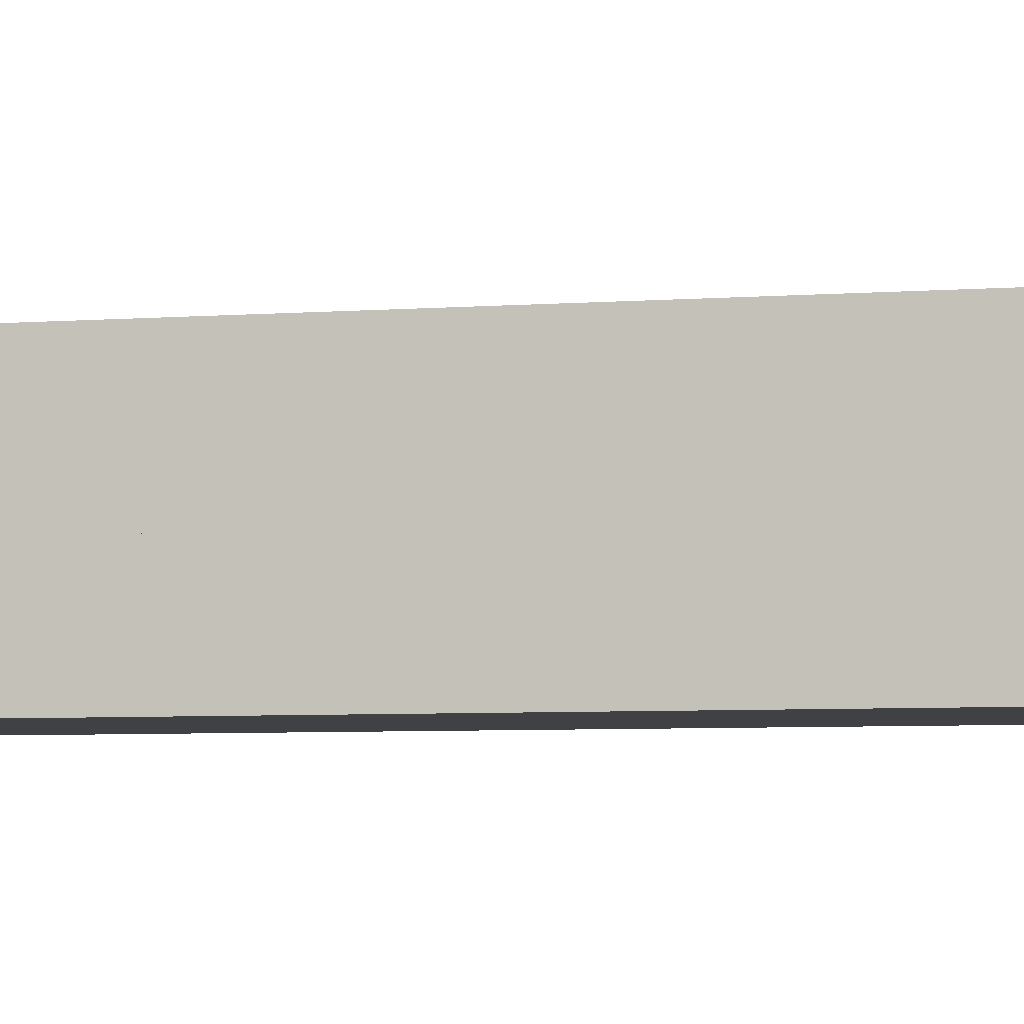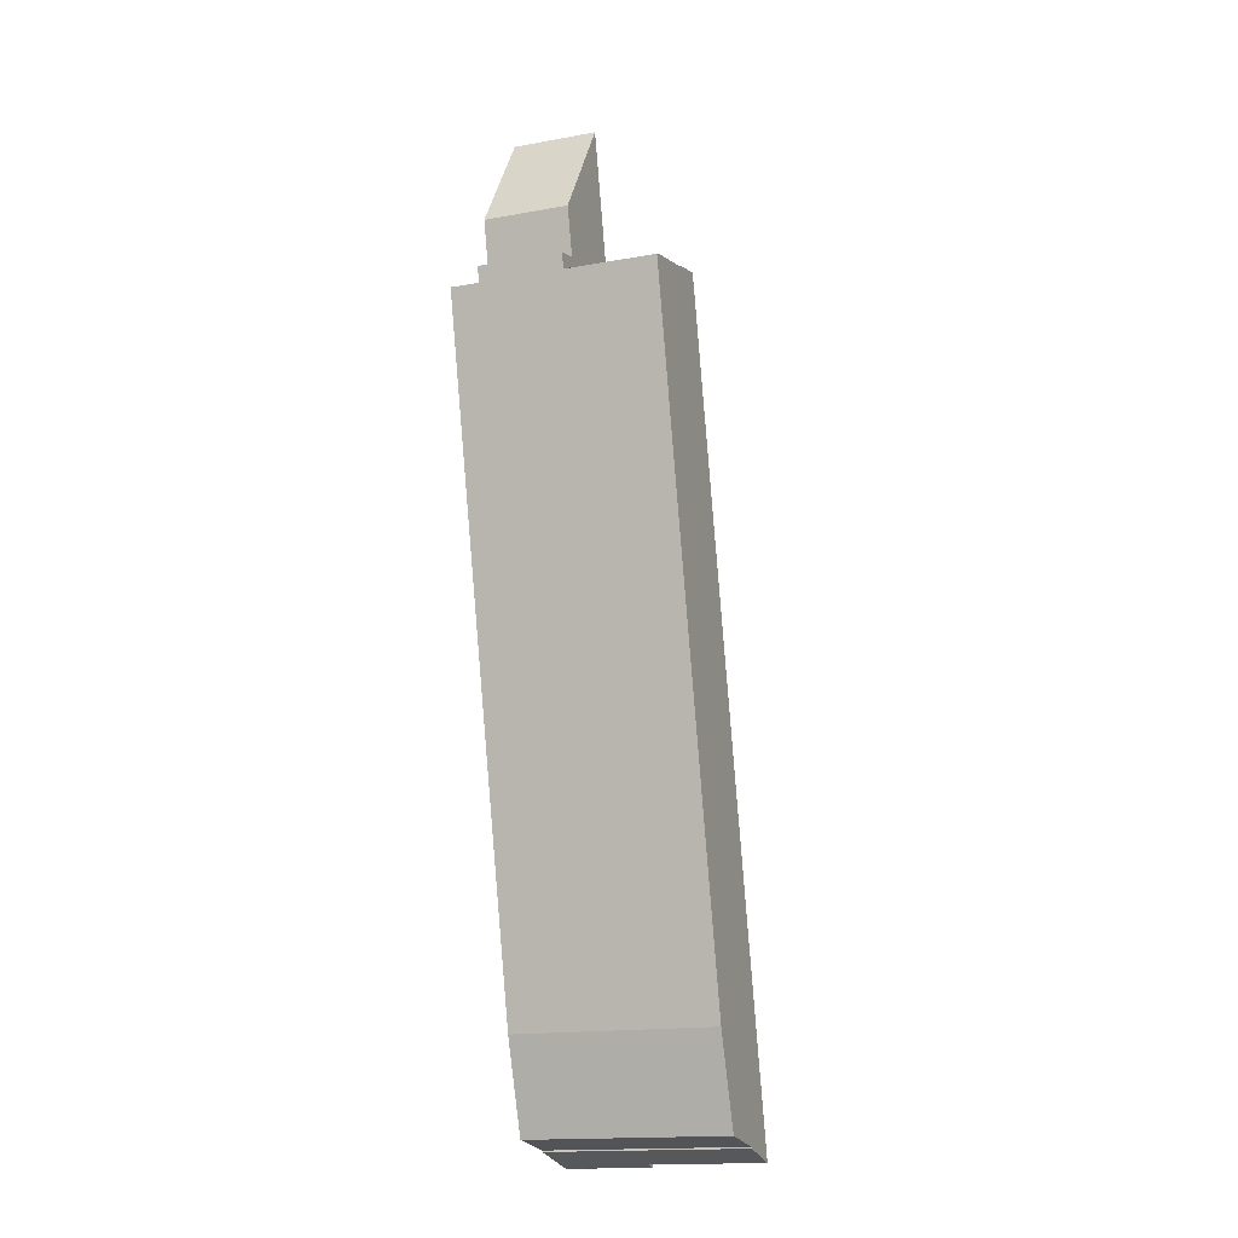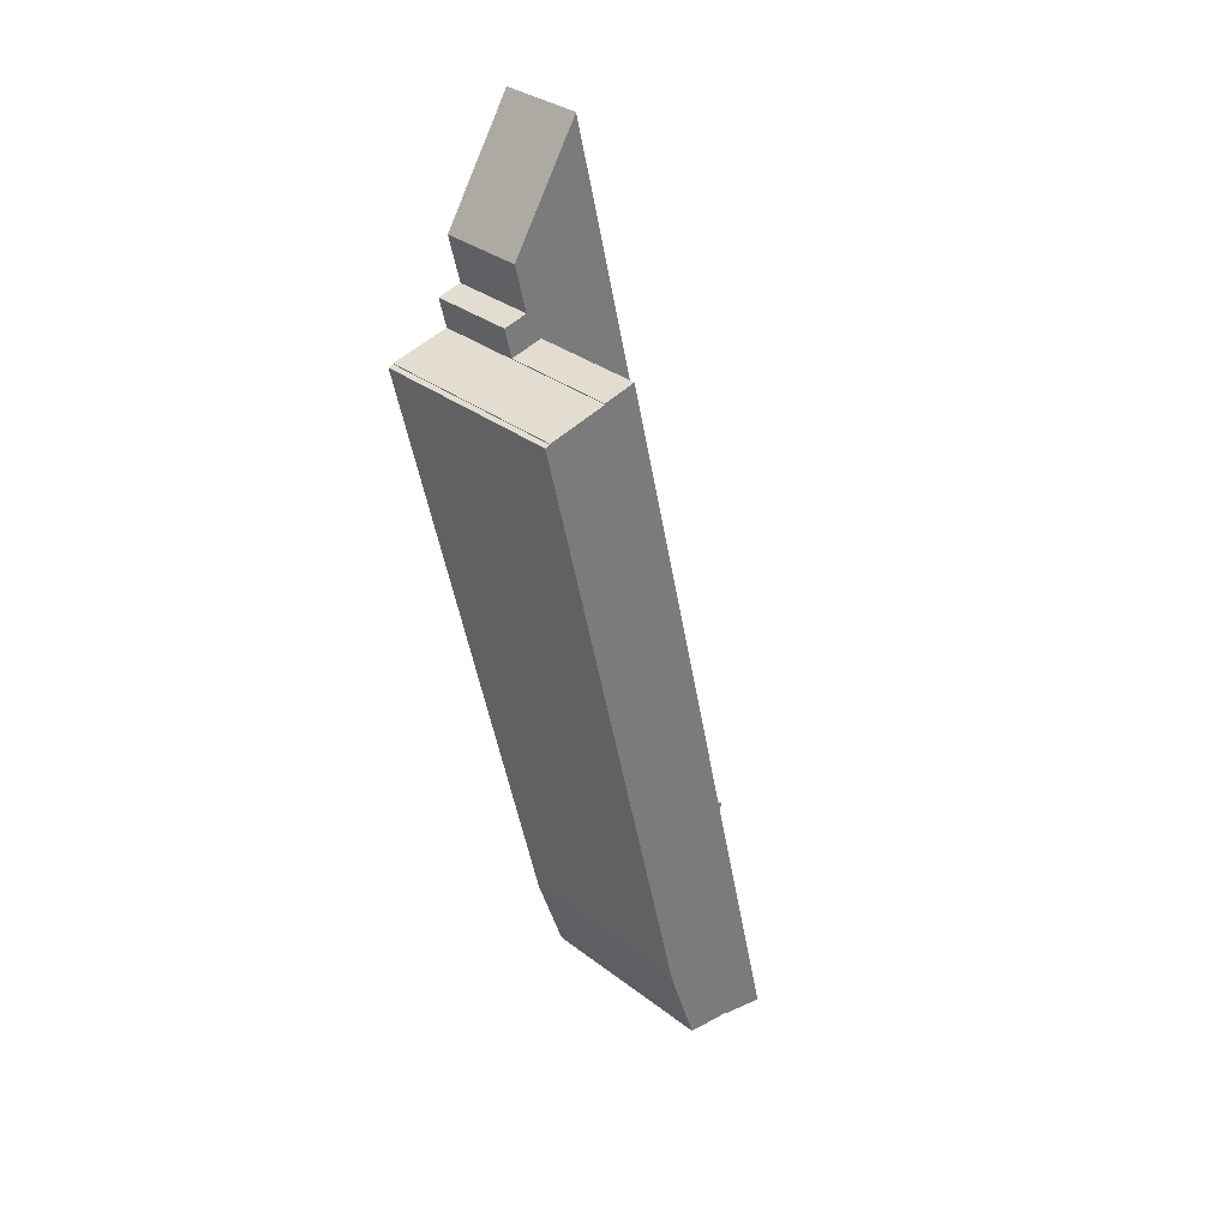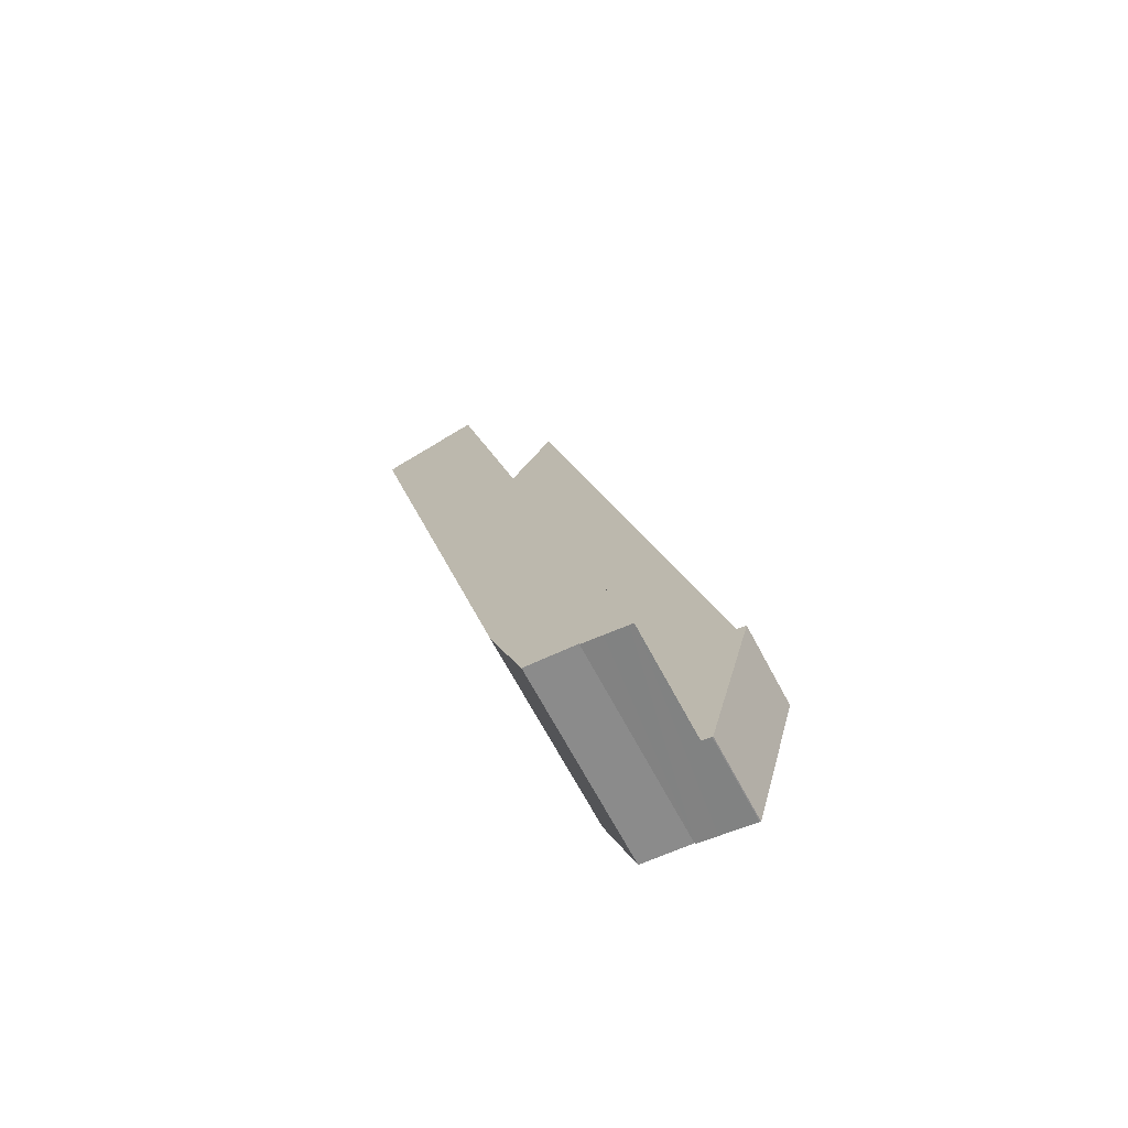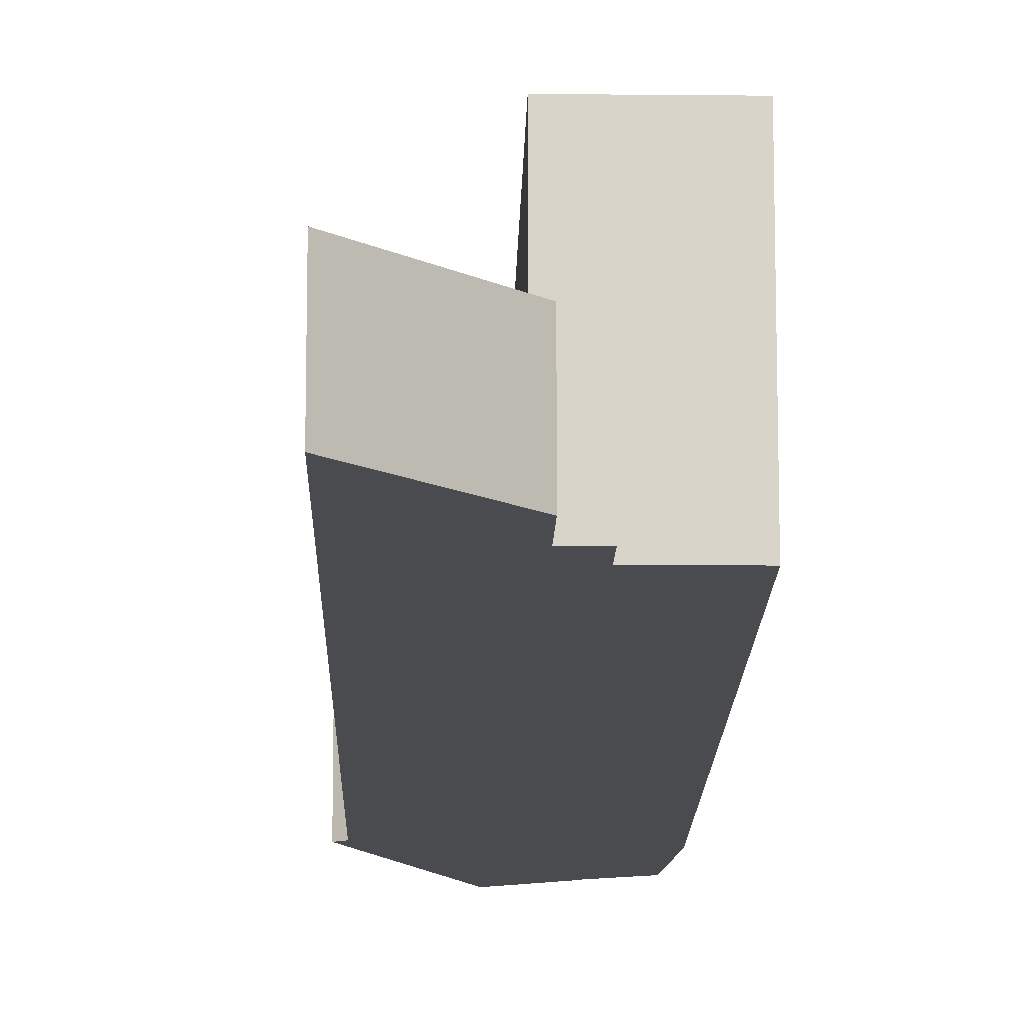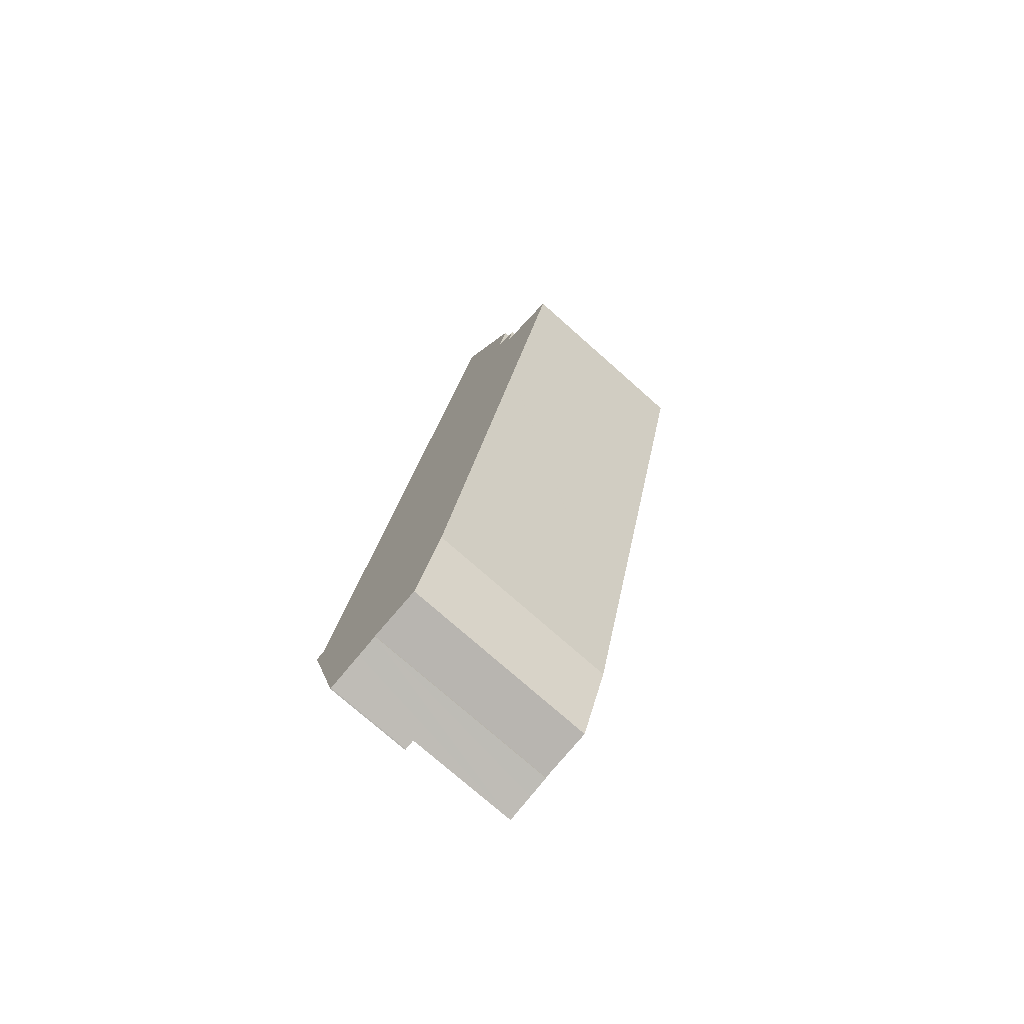
<metadata>
{"format":"obj","ext":"obj","renderer":"f3d","projection":"perspective","resolution":1024,"background":"white","views":[{"elev":-5.3,"azim":-62.7,"up":"+Y"},{"elev":-16.1,"azim":110.6,"up":"+Z"},{"elev":32.7,"azim":136.5,"up":"+Z"},{"elev":-68.7,"azim":-151.9,"up":"+Z"},{"elev":-14.1,"azim":12.2,"up":"+Y"},{"elev":-75.0,"azim":48.4,"up":"+Z"}]}
</metadata>
<code>
v  0 8.286 5.074e-16
v  4.494 8.286 -16.52
v  4.4 8.286 -16.53
v  5.431 8.286 -16.31
v  0.942 8.286 0.295
v  23.47 8.286 60.26
v  1.078 8.286 0.874
v  8.747 8.286 33.43
v  8.908 8.286 34.11
v  8.924 8.286 34.18
v  15.5 8.286 62.09
v  27.38 8.286 62.41
v  26.68 8.286 59.52
v  26.95 8.286 62.51
v  24.98 8.286 62.97
v  19.35 8.286 78.43
v  26.12 8.286 67.59
v  25.45 8.286 68.66
v  24.98 -3.855e-15 62.97
v  27.38 -3.821e-15 62.41
v  26.95 -3.828e-15 62.51
v  0 0 0
v  0.942 -1.806e-17 0.295
v  26.68 -3.645e-15 59.52
v  23.47 -3.69e-15 60.26
v  5.431 9.988e-16 -16.31
v  26.12 -4.139e-15 67.59
v  4.494 1.012e-15 -16.52
v  4.4 1.012e-15 -16.53
v  1.078 -5.352e-17 0.874
v  8.747 -2.047e-15 33.43
v  8.908 -2.089e-15 34.11
v  8.924 -2.093e-15 34.18
v  15.5 -3.802e-15 62.09
v  19.35 -4.803e-15 78.43
v  25.45 -4.204e-15 68.66
v  26.68 19.3 59.52
v  26.66 19.3 59.42
v  23.47 19.3 60.26
v  32.11 19.3 58.17
v  32.46 19.3 58
v  32.48 19.3 58.09
v  5.815 19.3 -16.23
v  5.431 19.3 -16.31
v  8.013 19.3 -15.73
v  10.03 19.3 -15.15
v  10.03 19.3 -15.28
v  15 19.3 -14.47
v  18 19.3 -5.744
v  18.63 19.3 -3.05
v  19.99 19.3 2.699
v  27.29 19.3 33.7
v  27.39 19.3 34.13
v  27.4 19.3 34.18
v  32.8 19.3 57.08
v  32.98 19.3 57.88
v  26.66 -3.639e-15 59.42
v  32.48 -3.557e-15 58.09
v  32.11 -3.562e-15 58.17
v  32.46 -3.552e-15 58
v  32.98 -3.544e-15 57.88
v  32.8 -3.495e-15 57.08
v  27.4 -2.093e-15 34.18
v  27.39 -2.09e-15 34.13
v  27.29 -2.063e-15 33.7
v  19.99 -1.653e-16 2.699
v  18.63 1.868e-16 -3.05
v  18 3.517e-16 -5.744
v  15 8.858e-16 -14.47
v  10.03 9.274e-16 -15.15
v  10.03 9.359e-16 -15.28
v  8.013 9.632e-16 -15.73
v  5.815 9.935e-16 -16.23
g defaultobject
f 1 2 3
f 2 1 4
f 4 1 5
f 4 5 6
f 6 5 7
f 6 7 8
f 6 8 9
f 6 9 10
f 6 10 11
f 6 12 13
f 12 6 11
f 12 11 14
f 14 11 15
f 15 11 16
f 15 16 17
f 17 16 18
f 19 14 15
f 14 19 12
f 12 19 20
f 20 19 21
f 22 5 1
f 5 22 23
f 20 13 12
f 13 20 24
f 25 4 6
f 4 25 26
f 27 15 17
f 15 27 19
f 24 6 13
f 6 24 25
f 26 2 4
f 2 26 28
f 28 3 2
f 3 28 29
f 29 1 3
f 1 29 22
f 23 7 5
f 7 23 8
f 8 23 30
f 8 30 31
f 8 31 9
f 9 31 10
f 10 31 11
f 11 31 32
f 11 32 33
f 11 33 34
f 11 34 16
f 16 34 35
f 35 18 16
f 18 35 36
f 18 36 17
f 17 36 27
f 24 21 19
f 21 24 20
f 28 22 29
f 22 28 26
f 22 26 23
f 23 26 25
f 23 25 30
f 30 25 31
f 31 25 32
f 32 25 33
f 33 25 34
f 34 25 35
f 35 25 19
f 19 25 24
f 35 19 27
f 35 27 36
f 37 38 39
f 40 41 38
f 41 40 42
f 39 43 44
f 43 39 45
f 45 39 46
f 45 46 47
f 46 39 48
f 48 39 49
f 49 39 50
f 50 39 51
f 51 39 52
f 52 39 53
f 53 39 54
f 54 39 55
f 55 39 38
f 55 38 41
f 55 41 56
f 57 40 38
f 40 57 42
f 42 57 58
f 58 57 59
f 60 56 41
f 56 60 61
f 25 37 39
f 37 25 24
f 58 41 42
f 41 58 60
f 61 55 56
f 55 61 54
f 54 61 62
f 54 62 63
f 54 63 53
f 53 63 52
f 52 63 51
f 51 63 64
f 51 64 65
f 51 65 66
f 51 66 50
f 50 66 49
f 49 66 67
f 49 67 68
f 68 48 49
f 48 68 69
f 70 47 46
f 47 70 71
f 24 38 37
f 38 24 57
f 69 46 48
f 46 69 70
f 71 45 47
f 45 71 43
f 43 71 44
f 44 71 72
f 44 72 26
f 26 72 73
f 26 39 44
f 39 26 25
f 73 25 26
f 25 73 72
f 25 72 70
f 70 72 71
f 25 70 69
f 25 69 68
f 25 68 67
f 25 67 66
f 25 66 65
f 25 65 64
f 25 64 63
f 25 63 62
f 25 62 57
f 25 57 24
f 62 60 57
f 60 62 61
f 60 59 57
f 59 60 58

</code>
